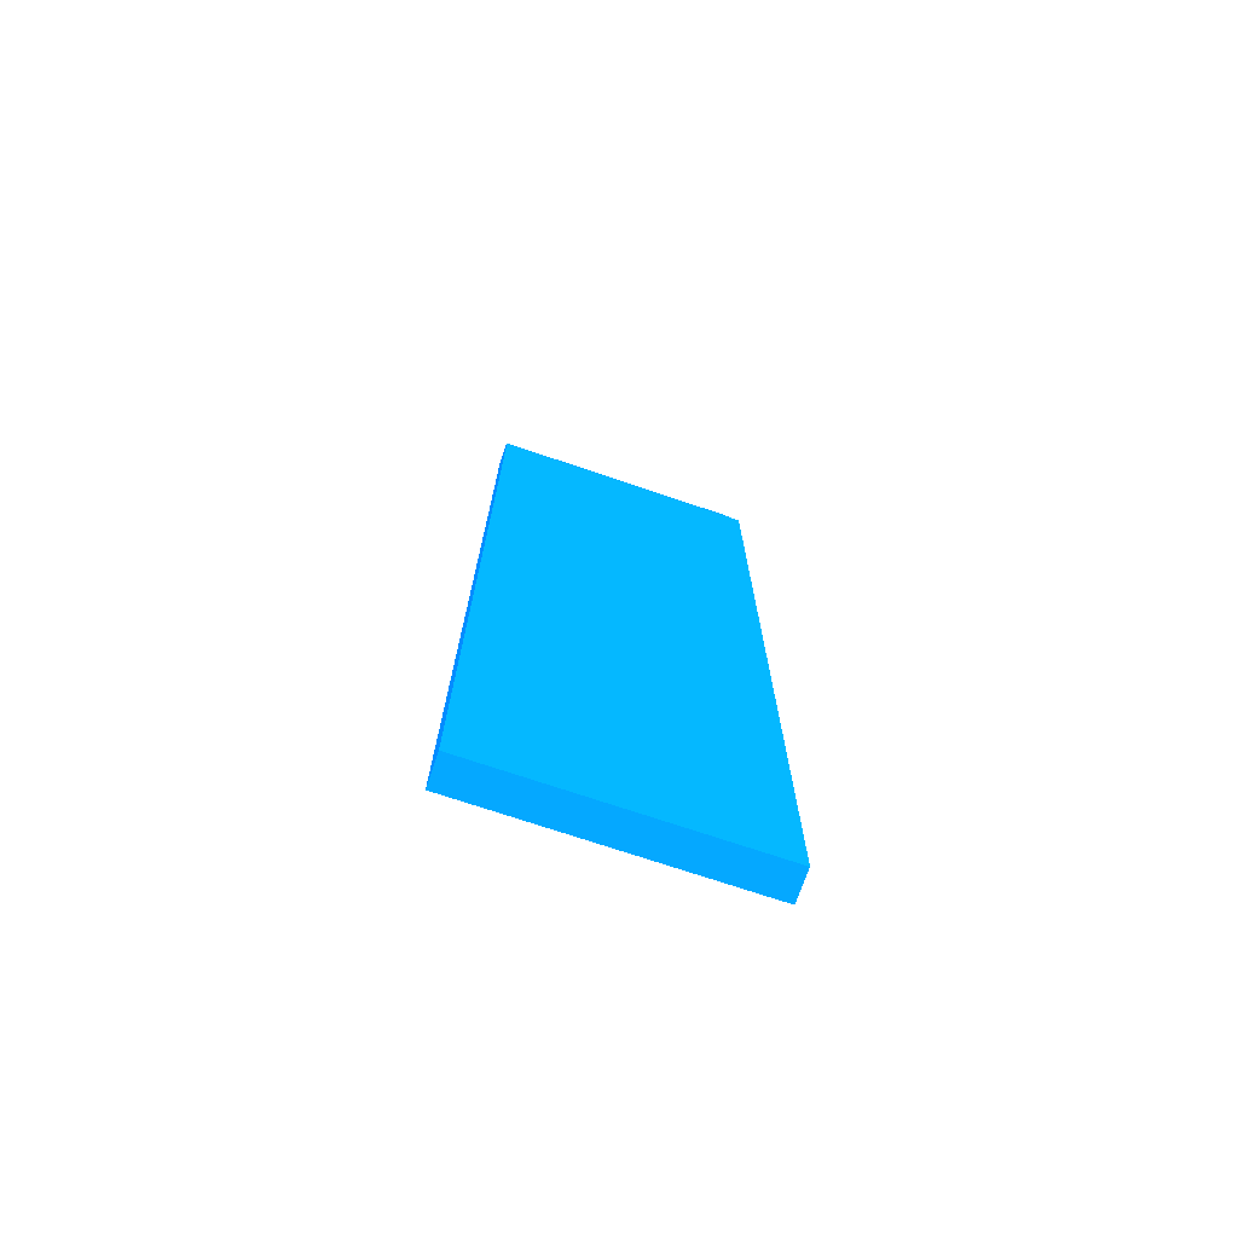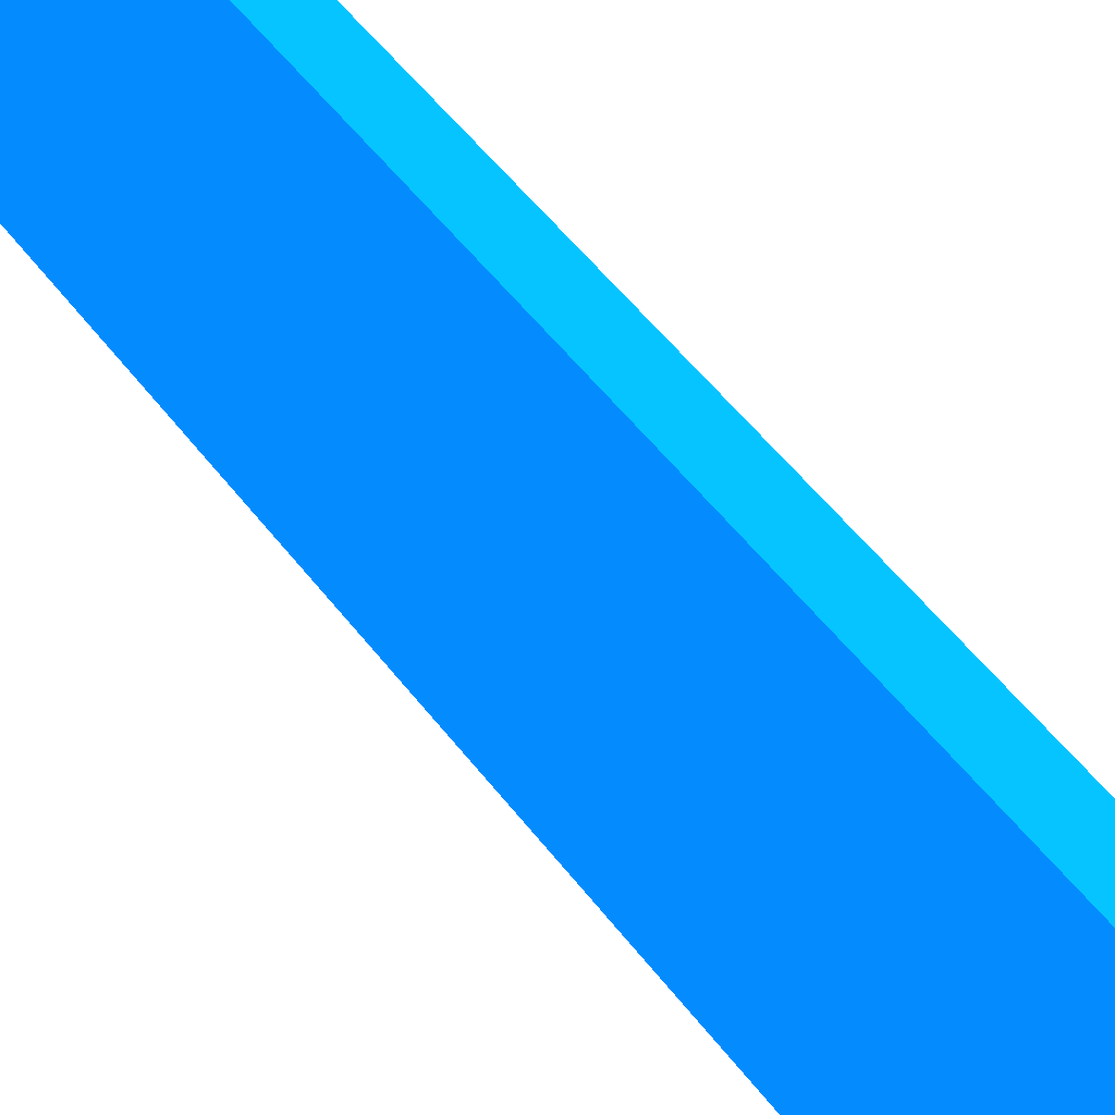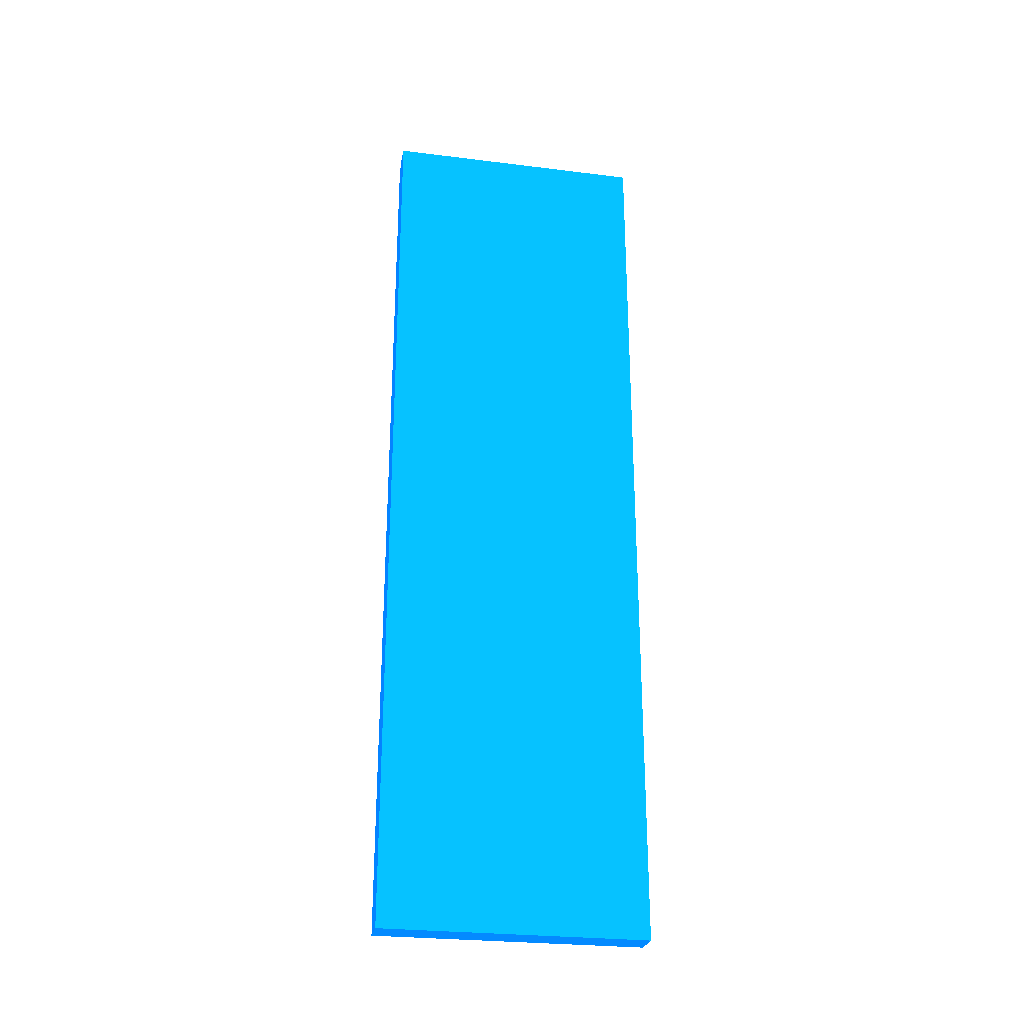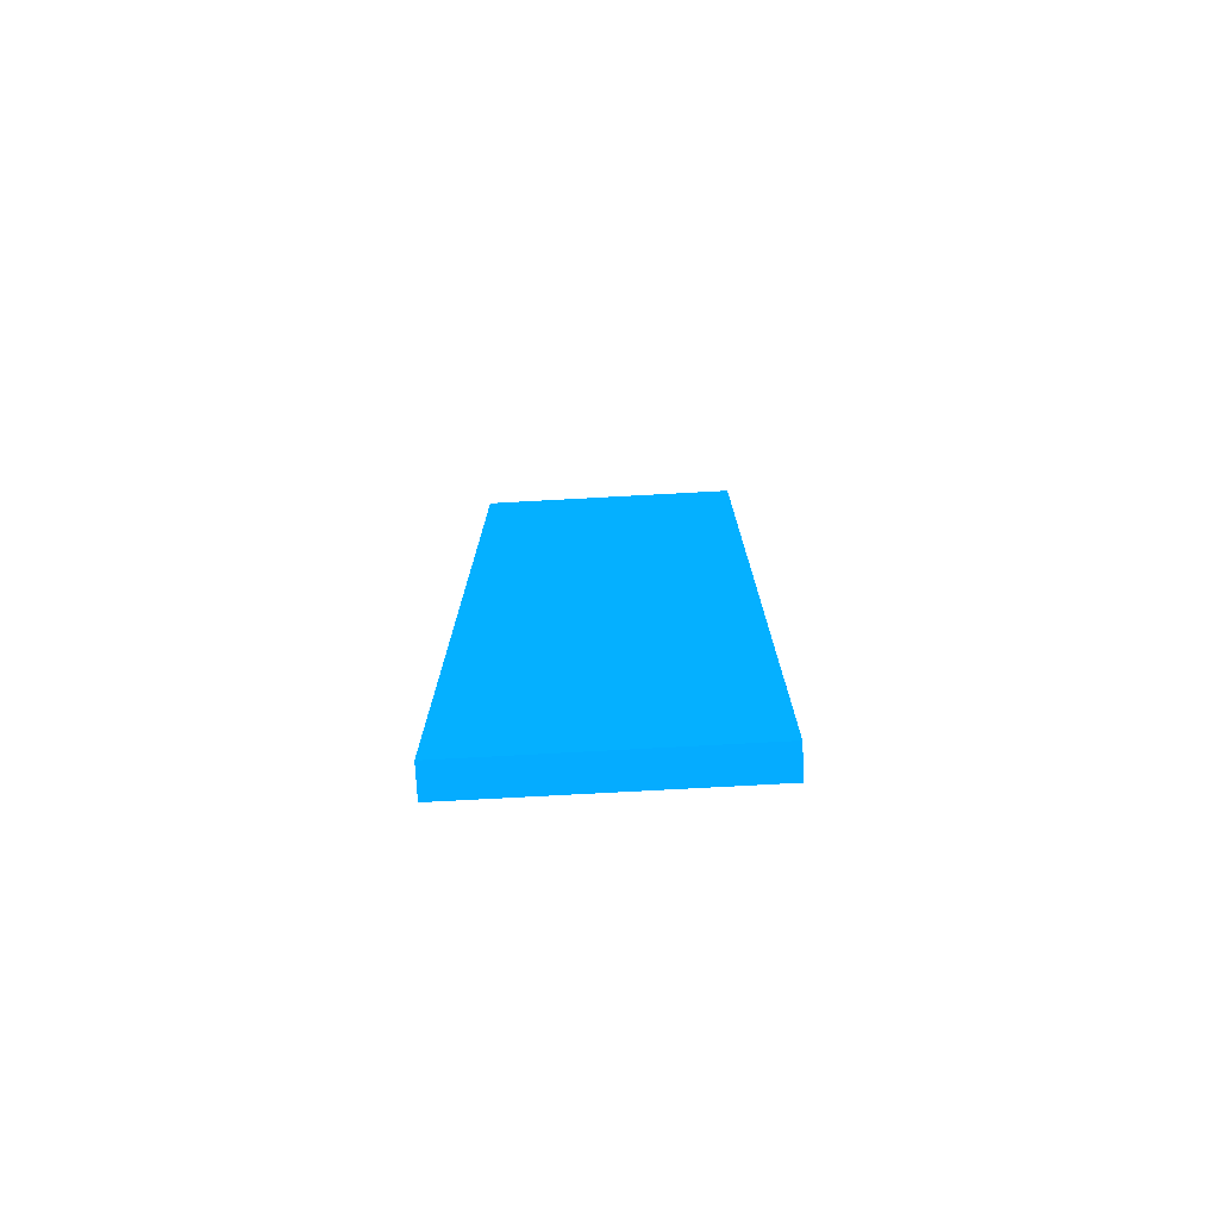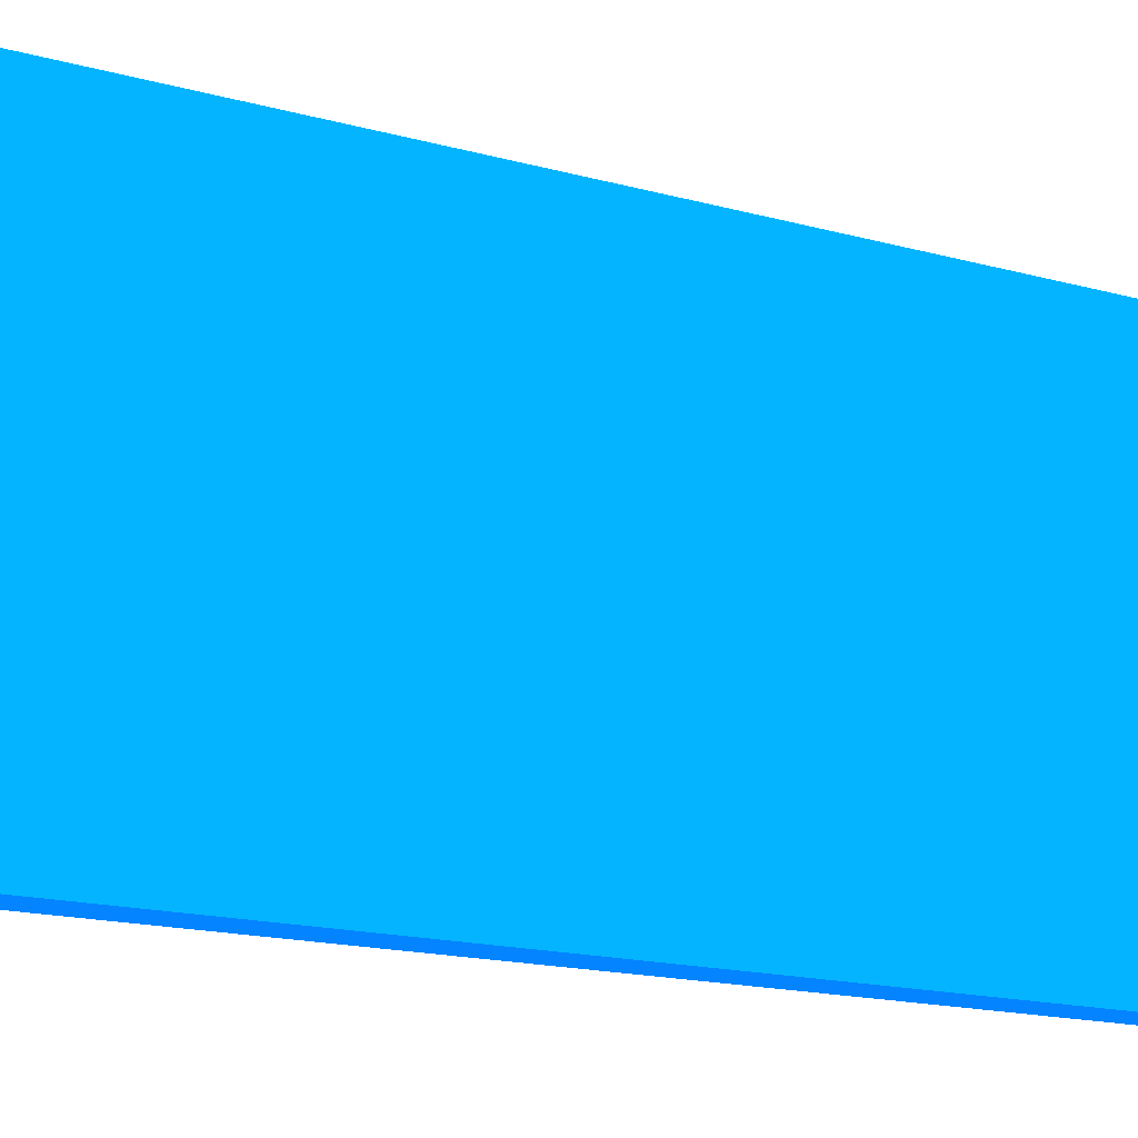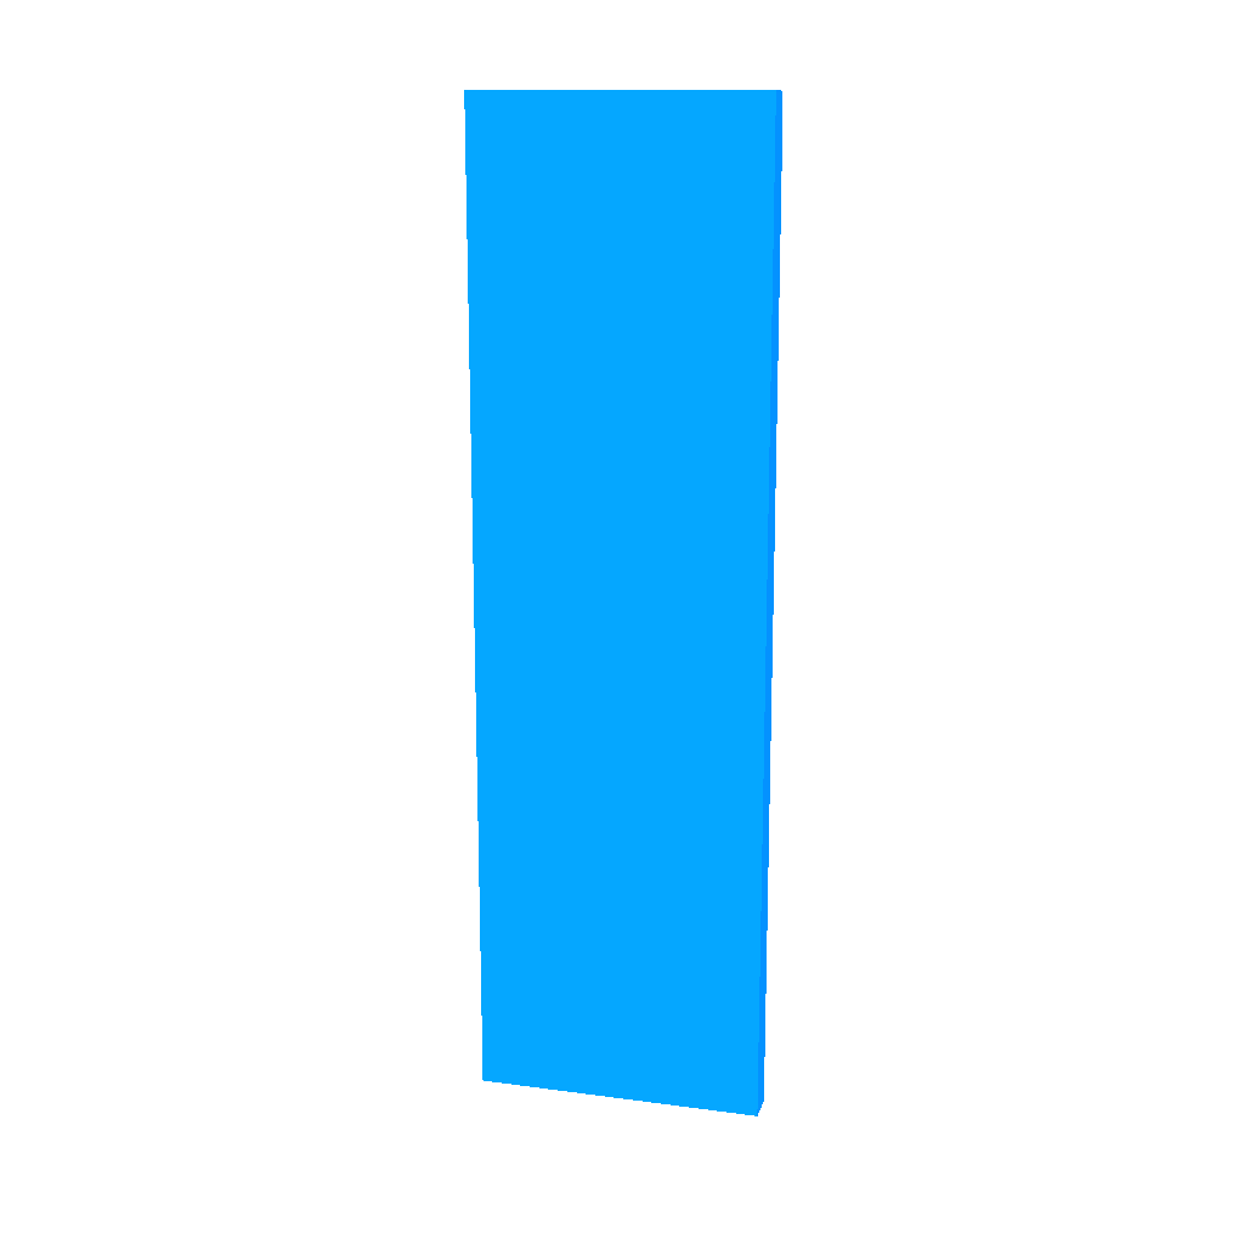
<metadata>
{"format":"obj","ext":"obj","renderer":"f3d","projection":"perspective","resolution":1024,"background":"white","views":[{"elev":-71.8,"azim":71.2,"up":"+Y"},{"elev":47.9,"azim":145.7,"up":"+Z"},{"elev":-27.0,"azim":-100.9,"up":"+Y"},{"elev":-75.9,"azim":-86.9,"up":"+Y"},{"elev":-11.2,"azim":50.3,"up":"+Z"},{"elev":14.8,"azim":-74.8,"up":"+Y"}]}
</metadata>
<code>
v 2.25 -0.000169 -8.743 0.01176 0.4039 0.9882
v 2.25 5.349 -8.743 0.01176 0.4039 0.9882
v 2.2 5.598 -8.743 0.01176 0.4039 0.9882
v 2.195 5.607 -8.743 0.01176 0.4039 0.9882
v 2.167 5.649 -8.743 0.01176 0.4039 0.9882
v 1.9 -0.000169 -8.743 0.01176 0.4039 0.9882
v 2.25 -4.846 -8.743 0.01176 0.4039 0.9882
v 2.25 5.349 -11.8 0.01176 0.4039 0.9882
v 2.2 5.598 -11.62 0.01176 0.4039 0.9882
v 2.175 5.649 -11.74 0.01176 0.4039 0.9882
v 1.9 5.649 -8.743 0.01176 0.4039 0.9882
v 1.9 -4.846 -8.743 0.01176 0.4039 0.9882
v 2.25 -4.846 -11.8 0.01176 0.4039 0.9882
v 2.17 5.649 -11.8 0.01176 0.4039 0.9882
v 2.25 -0.000169 -11.8 0.01176 0.4039 0.9882
v 1.9 5.649 -11.8 0.01176 0.4039 0.9882
v 1.9 -4.846 -11.8 0.01176 0.4039 0.9882
v 1.9 -0.000169 -11.8 0.01176 0.4039 0.9882
f 1 2 3
f 1 3 4
f 1 4 5
f 1 5 11
f 1 11 6
f 1 6 12
f 1 12 7
f 1 7 13
f 1 13 15
f 1 15 8
f 1 8 2
f 2 8 9
f 2 9 3
f 3 9 10
f 3 10 4
f 4 10 5
f 5 10 14
f 5 14 16
f 5 16 11
f 6 11 16
f 6 16 18
f 6 18 17
f 6 17 12
f 7 12 17
f 7 17 13
f 8 14 10
f 8 10 9
f 8 15 14
f 13 17 18
f 13 18 15
f 14 15 18
f 14 18 16

</code>
